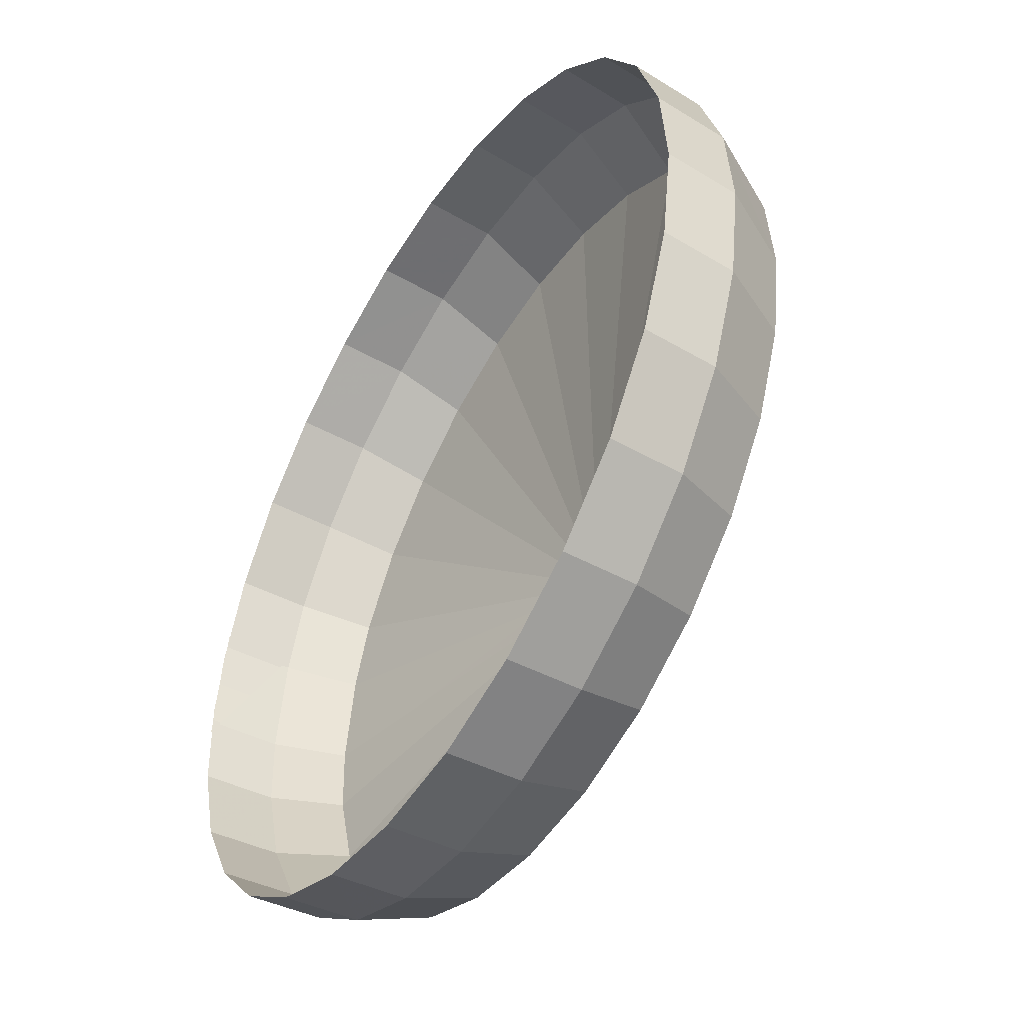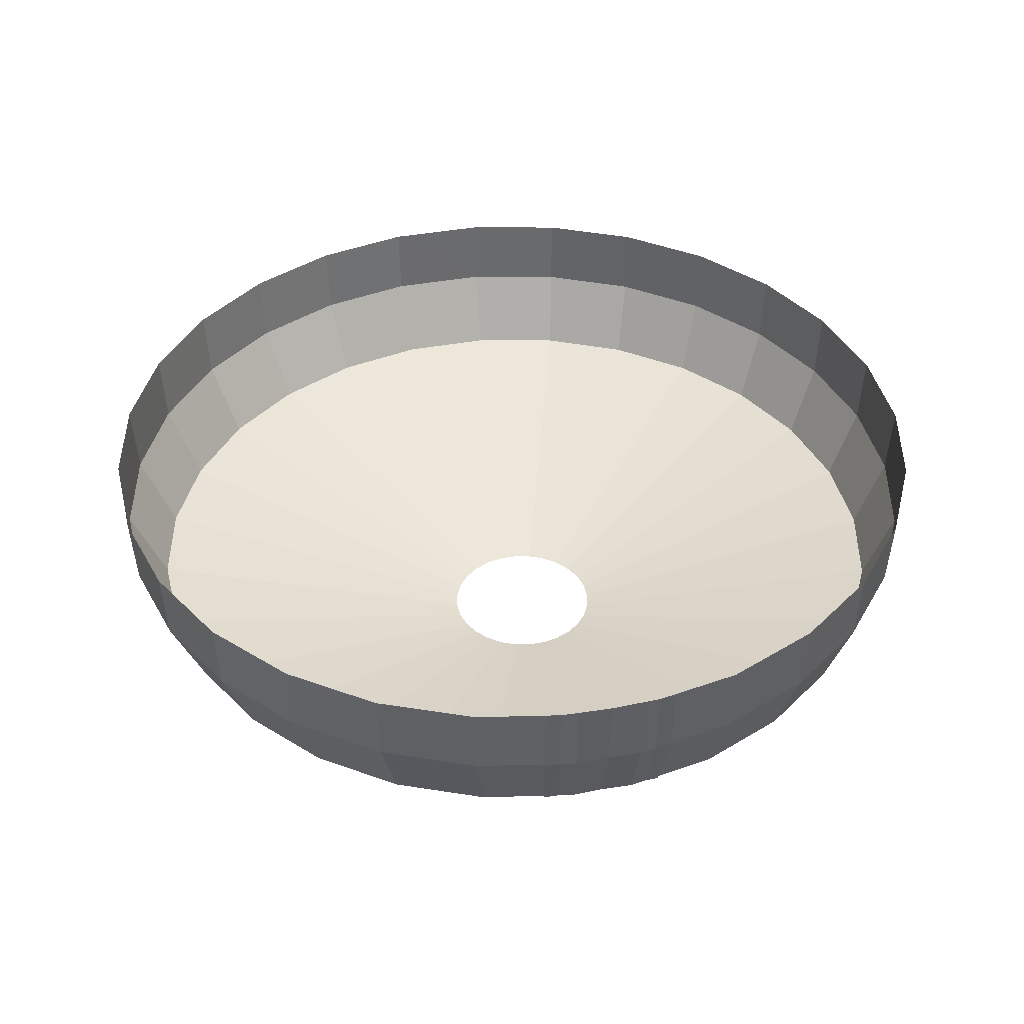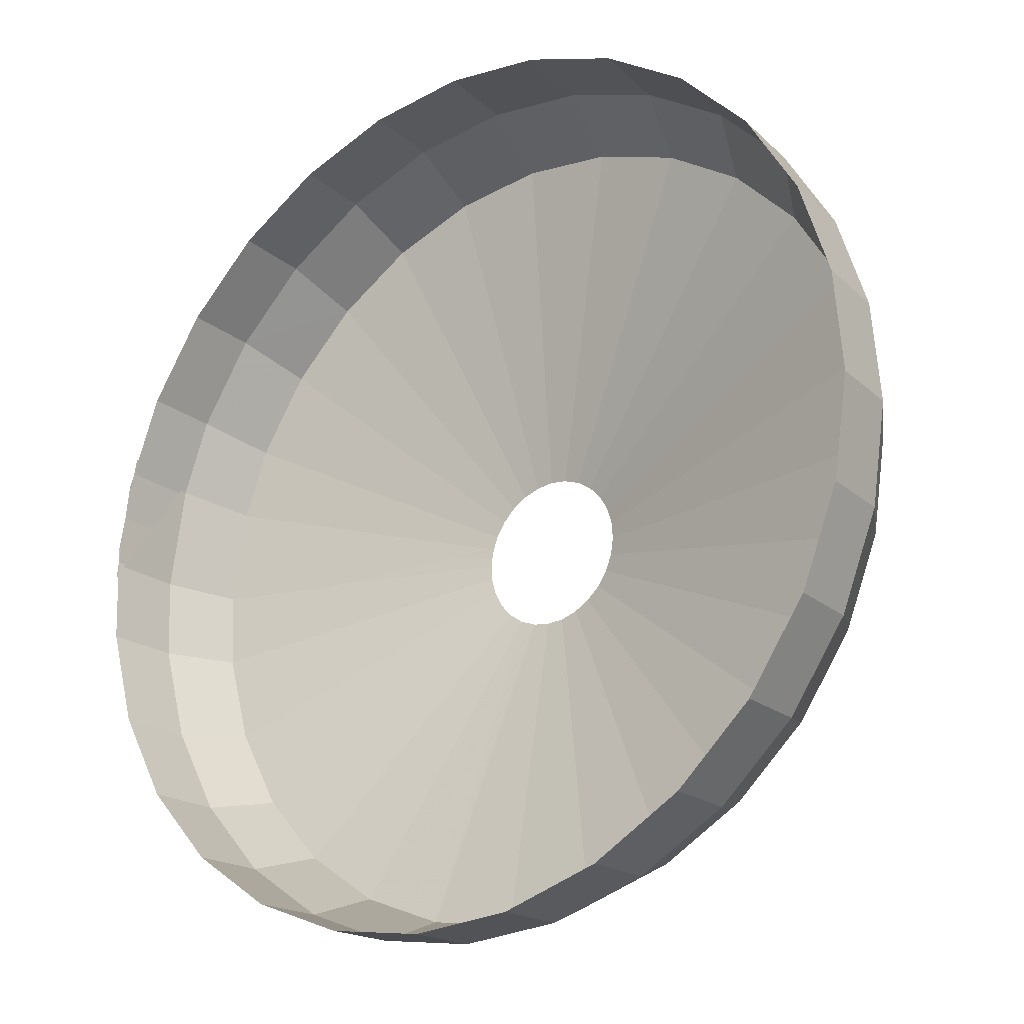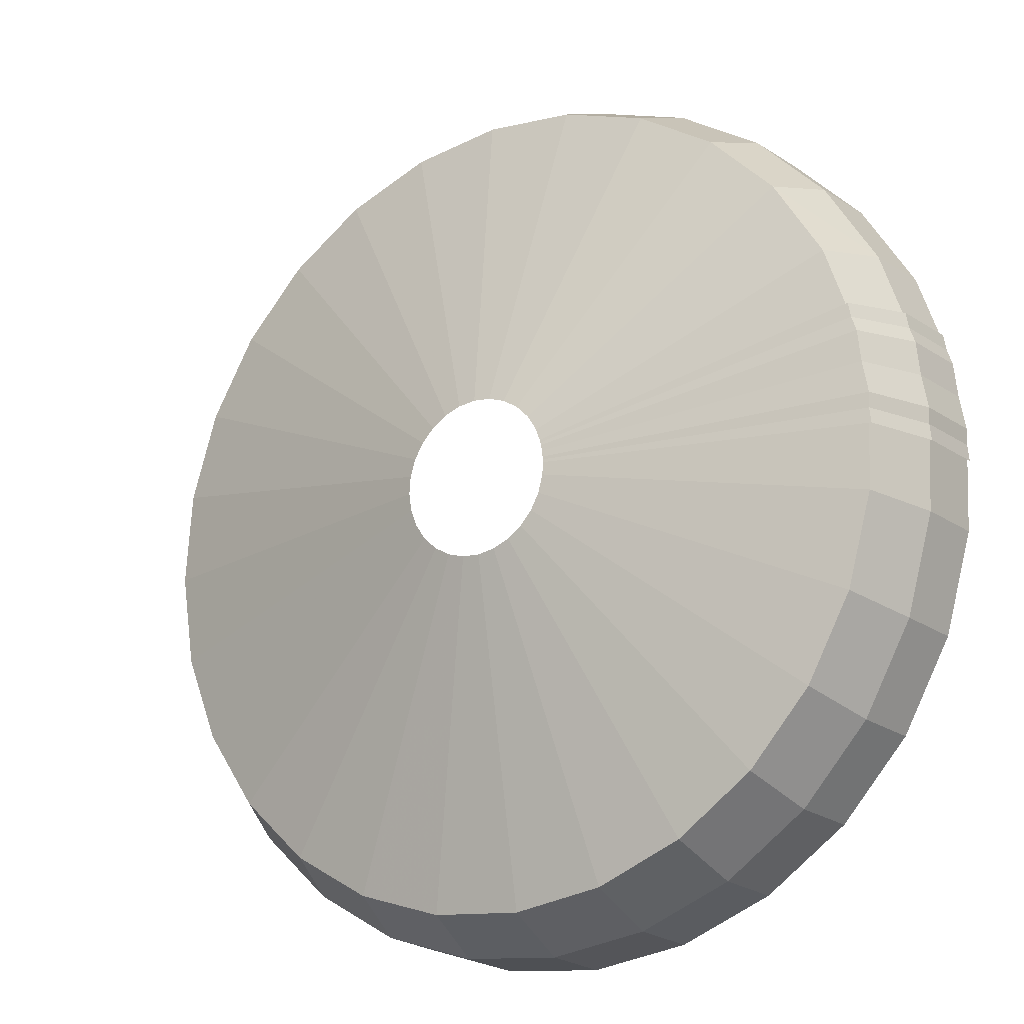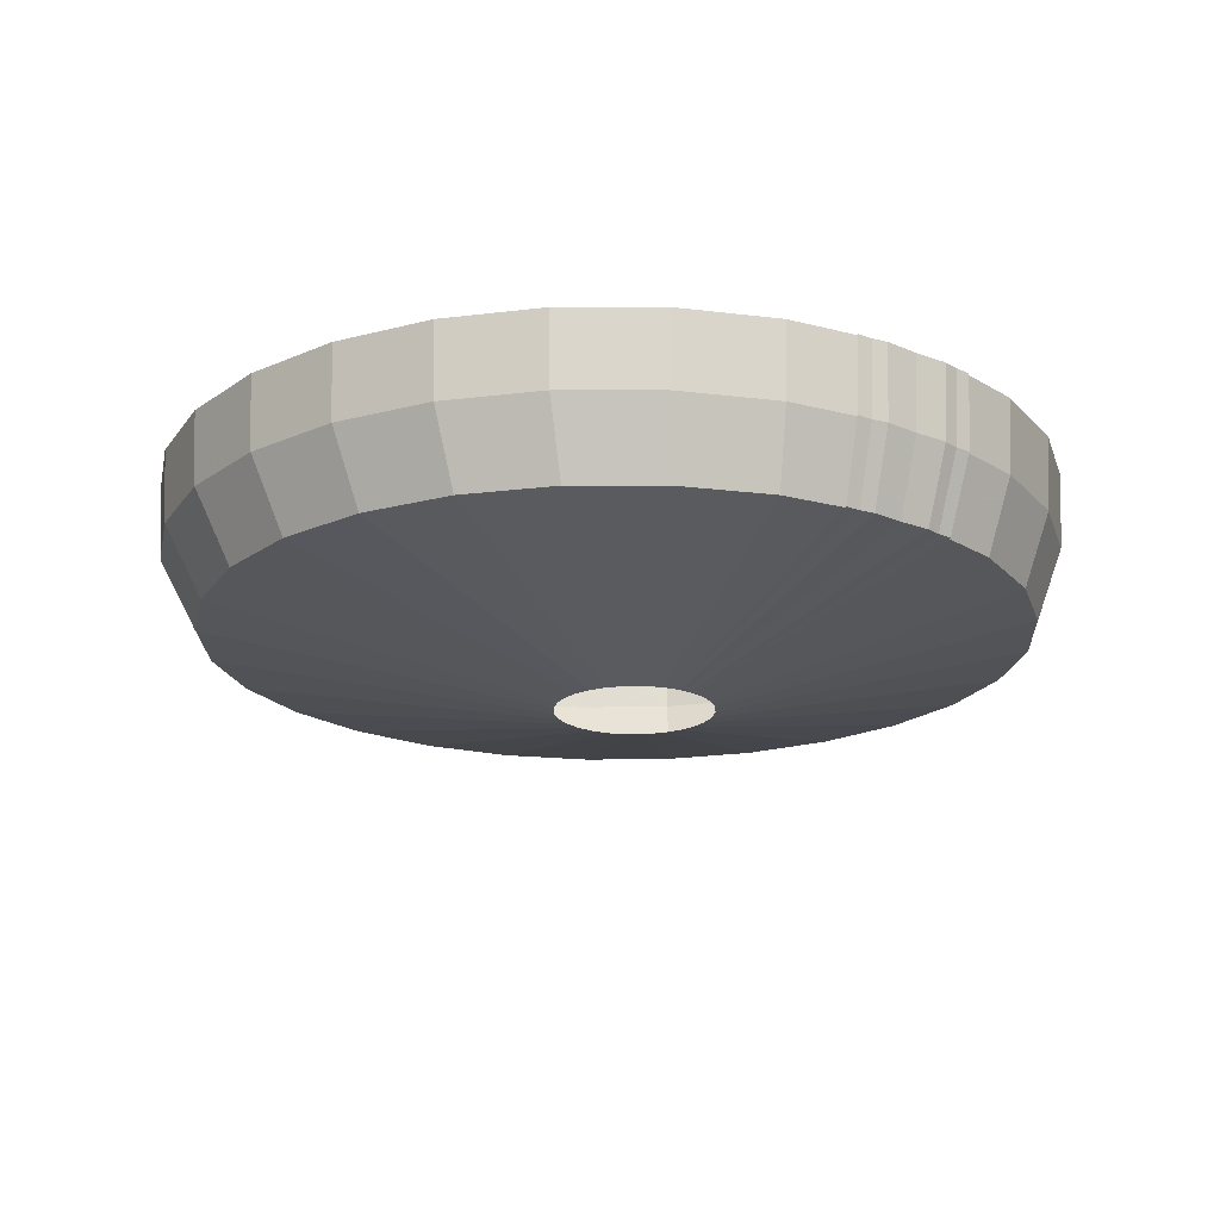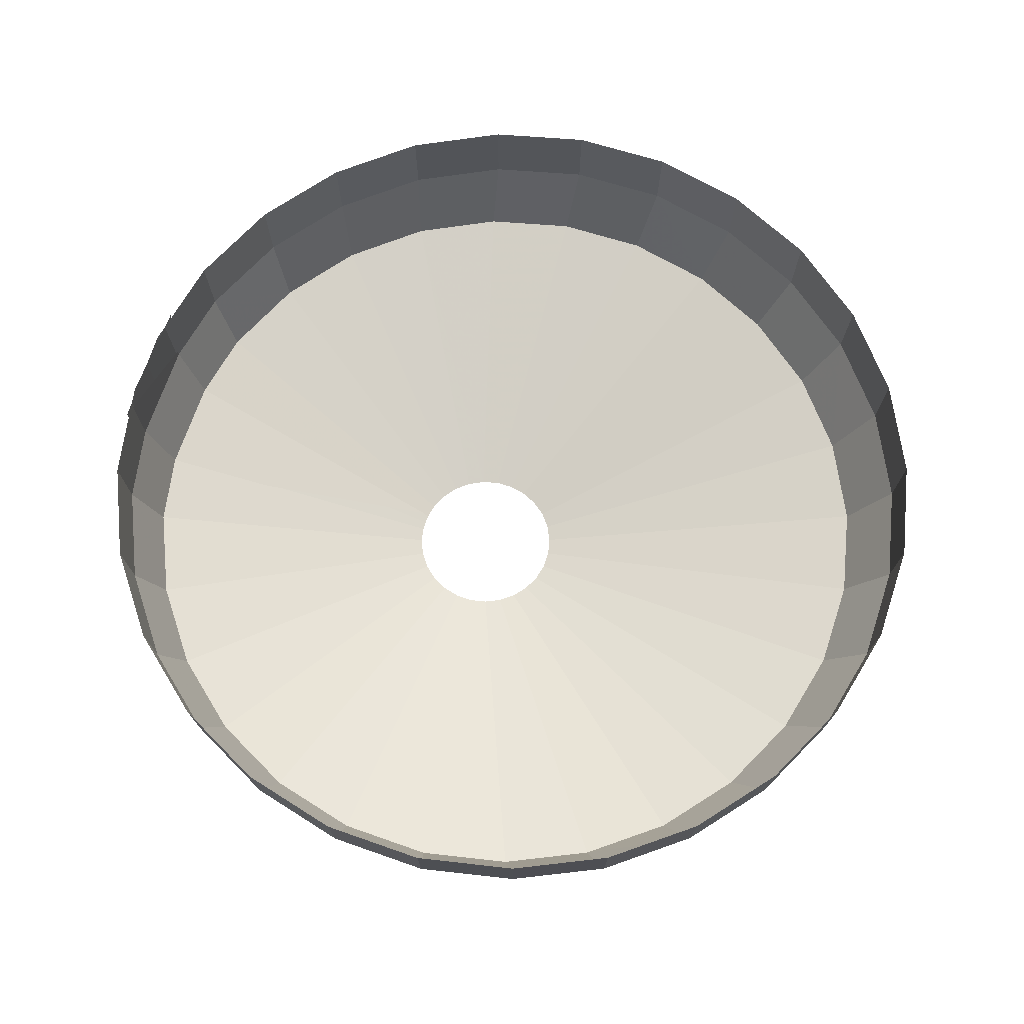
<metadata>
{"format":"obj","ext":"obj","renderer":"f3d","projection":"perspective","resolution":1024,"background":"white","views":[{"elev":-48.1,"azim":-121.5,"up":"+Z"},{"elev":40.2,"azim":68.6,"up":"+Y"},{"elev":-22.7,"azim":-143.0,"up":"+Z"},{"elev":-17.8,"azim":34.2,"up":"+Z"},{"elev":-19.6,"azim":44.5,"up":"+Y"},{"elev":68.6,"azim":-170.2,"up":"+Y"}]}
</metadata>
<code>
v 403 46 0
v 402.5 46 4.28
v 401.1 46 8.33
v 398.8 46 11.96
v 395.7 46 14.98
v 392 46 17.22
v 387.9 46 18.59
v 383.6 46 19
v 379.4 46 18.43
v 375.4 46 16.92
v 371.8 46 14.54
v 368.8 46 11.42
v 366.6 46 7.71
v 365.3 46 3.6
v 365 46 -0.69
v 365.7 46 -4.95
v 367.2 46 -8.95
v 369.7 46 -12.49
v 372.9 46 -15.39
v 376.6 46 -17.5
v 380.7 46 -18.72
v 385 46 -18.97
v 389.3 46 -18.25
v 393.2 46 -16.6
v 396.8 46 -14.09
v 399.6 46 -10.86
v 401.6 46 -7.07
v 402.8 46 -2.92
v 402.9 46 1.38
v 402.1 46 5.61
v 477 64 0
v 474.5 64 22.28
v 467 64 43.42
v 454.9 64 62.33
v 438.9 64 78.04
v 419.8 64 89.75
v 398.5 64 96.85
v 376.2 64 98.98
v 354 64 96.04
v 333 64 88.17
v 314.3 64 75.77
v 298.9 64 59.49
v 287.5 64 40.15
v 280.8 64 18.75
v 279.1 64 -3.6
v 282.4 64 -25.78
v 290.7 64 -46.63
v 303.4 64 -65.09
v 320 64 -80.2
v 339.5 64 -91.21
v 361 64 -97.53
v 383.4 64 -98.85
v 405.5 64 -95.1
v 426.2 64 -86.47
v 444.4 64 -73.4
v 459.2 64 -56.57
v 469.9 64 -36.83
v 475.8 64 -15.2
v 476.7 64 7.2
v 472.6 64 29.24
v 483 82 0
v 480.3 82 24.08
v 472.2 82 46.93
v 459.1 82 67.36
v 441.8 82 84.35
v 421.2 82 97
v 398.2 82 104.7
v 374.1 82 107
v 350 82 103.8
v 327.3 82 95.29
v 307.1 82 81.89
v 290.5 82 64.29
v 278.2 82 43.4
v 270.9 82 20.27
v 269.1 82 -3.89
v 272.7 82 -27.86
v 281.6 82 -50.4
v 295.4 82 -70.35
v 313.3 82 -86.69
v 334.4 82 -98.58
v 357.6 82 -105.4
v 381.8 82 -106.8
v 405.7 82 -102.8
v 428.1 82 -93.46
v 447.8 82 -79.33
v 463.8 82 -61.14
v 475.3 82 -39.81
v 481.7 82 -16.43
v 482.7 82 7.78
v 478.2 82 31.6
v 484 100 0
v 481.2 100 24.31
v 473.1 100 47.36
v 459.9 100 67.99
v 442.4 100 85.13
v 421.6 100 97.91
v 398.4 100 105.7
v 374 100 108
v 349.8 100 104.8
v 326.9 100 96.18
v 306.5 100 82.66
v 289.7 100 64.89
v 277.3 100 43.8
v 270 100 20.46
v 268.1 100 -3.93
v 271.7 100 -28.12
v 280.7 100 -50.87
v 294.6 100 -71
v 312.7 100 -87.5
v 334 100 -99.5
v 357.5 100 -106.4
v 381.9 100 -107.8
v 406 100 -103.8
v 428.6 100 -94.33
v 448.5 100 -80.07
v 464.6 100 -61.71
v 476.2 100 -40.18
v 482.7 100 -16.59
v 483.7 100 7.86
v 479.2 100 31.9
f 1 2 31
f 31 32 2
f 2 3 32
f 32 33 3
f 3 4 33
f 33 34 4
f 4 5 34
f 34 35 5
f 5 6 35
f 35 36 6
f 6 7 36
f 36 37 7
f 7 8 37
f 37 38 8
f 8 9 38
f 38 39 9
f 9 10 39
f 39 40 10
f 10 11 40
f 40 41 11
f 11 12 41
f 41 42 12
f 12 13 42
f 42 43 13
f 13 14 43
f 43 44 14
f 14 15 44
f 44 45 15
f 15 16 45
f 45 46 16
f 16 17 46
f 46 47 17
f 17 18 47
f 47 48 18
f 18 19 48
f 48 49 19
f 19 20 49
f 49 50 20
f 20 21 50
f 50 51 21
f 21 22 51
f 51 52 22
f 22 23 52
f 52 53 23
f 23 24 53
f 53 54 24
f 24 25 54
f 54 55 25
f 25 26 55
f 55 56 26
f 26 27 56
f 56 57 27
f 27 28 57
f 57 58 28
f 28 29 58
f 58 59 29
f 29 30 59
f 59 60 30
f 30 31 60
f 60 61 31
f 31 32 61
f 61 62 32
f 32 33 62
f 62 63 33
f 33 34 63
f 63 64 34
f 34 35 64
f 64 65 35
f 35 36 65
f 65 66 36
f 36 37 66
f 66 67 37
f 37 38 67
f 67 68 38
f 38 39 68
f 68 69 39
f 39 40 69
f 69 70 40
f 40 41 70
f 70 71 41
f 41 42 71
f 71 72 42
f 42 43 72
f 72 73 43
f 43 44 73
f 73 74 44
f 44 45 74
f 74 75 45
f 45 46 75
f 75 76 46
f 46 47 76
f 76 77 47
f 47 48 77
f 77 78 48
f 48 49 78
f 78 79 49
f 49 50 79
f 79 80 50
f 50 51 80
f 80 81 51
f 51 52 81
f 81 82 52
f 52 53 82
f 82 83 53
f 53 54 83
f 83 84 54
f 54 55 84
f 84 85 55
f 55 56 85
f 85 86 56
f 56 57 86
f 86 87 57
f 57 58 87
f 87 88 58
f 58 59 88
f 88 89 59
f 59 60 89
f 89 90 60
f 60 61 90
f 90 91 61
f 61 62 91
f 91 92 62
f 62 63 92
f 92 93 63
f 63 64 93
f 93 94 64
f 64 65 94
f 94 95 65
f 65 66 95
f 95 96 66
f 66 67 96
f 96 97 67
f 67 68 97
f 97 98 68
f 68 69 98
f 98 99 69
f 69 70 99
f 99 100 70
f 70 71 100
f 100 101 71
f 71 72 101
f 101 102 72
f 72 73 102
f 102 103 73
f 73 74 103
f 103 104 74
f 74 75 104
f 104 105 75
f 75 76 105
f 105 106 76
f 76 77 106
f 106 107 77
f 77 78 107
f 107 108 78
f 78 79 108
f 108 109 79
f 79 80 109
f 109 110 80
f 80 81 110
f 110 111 81
f 81 82 111
f 111 112 82
f 82 83 112
f 112 113 83
f 83 84 113
f 113 114 84
f 84 85 114
f 114 115 85
f 85 86 115
f 115 116 86
f 86 87 116
f 116 117 87
f 87 88 117
f 117 118 88
f 88 89 118
f 118 119 89
f 89 90 119
f 119 120 90

</code>
